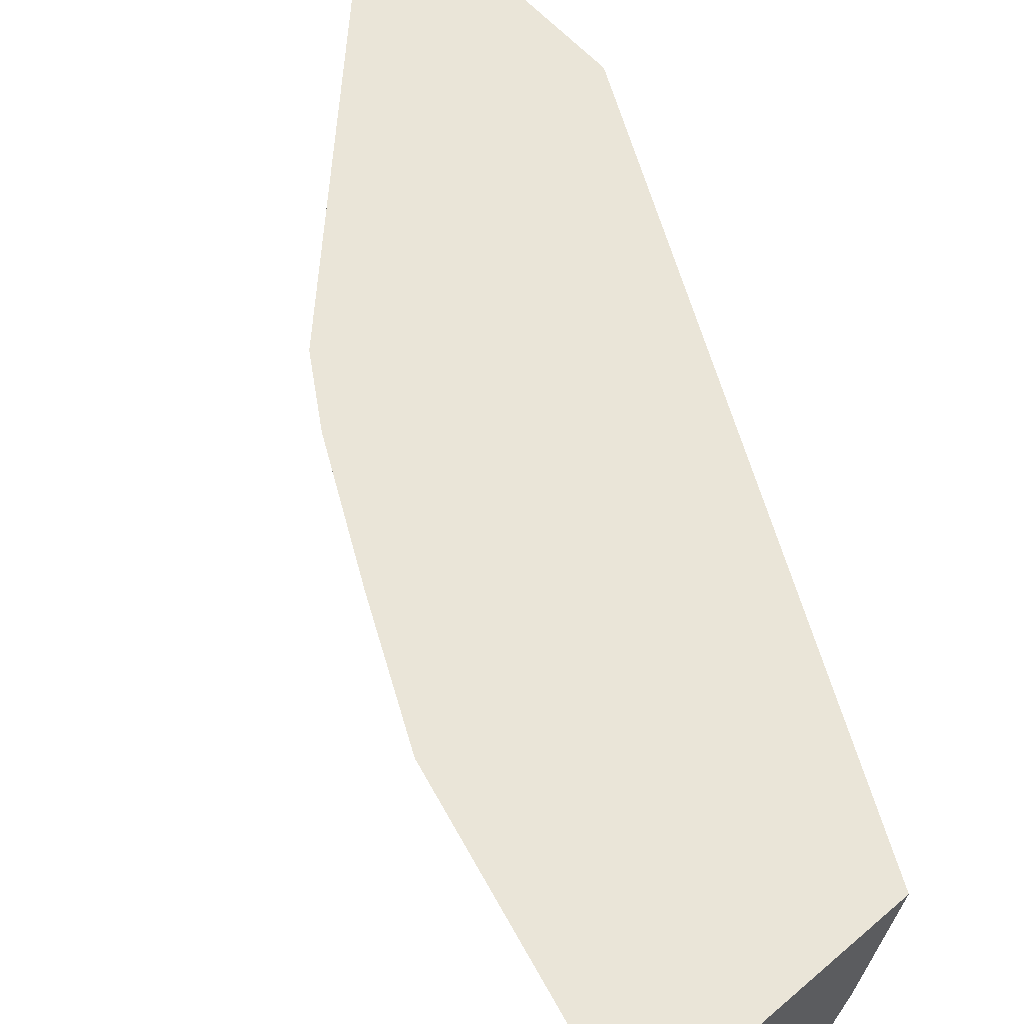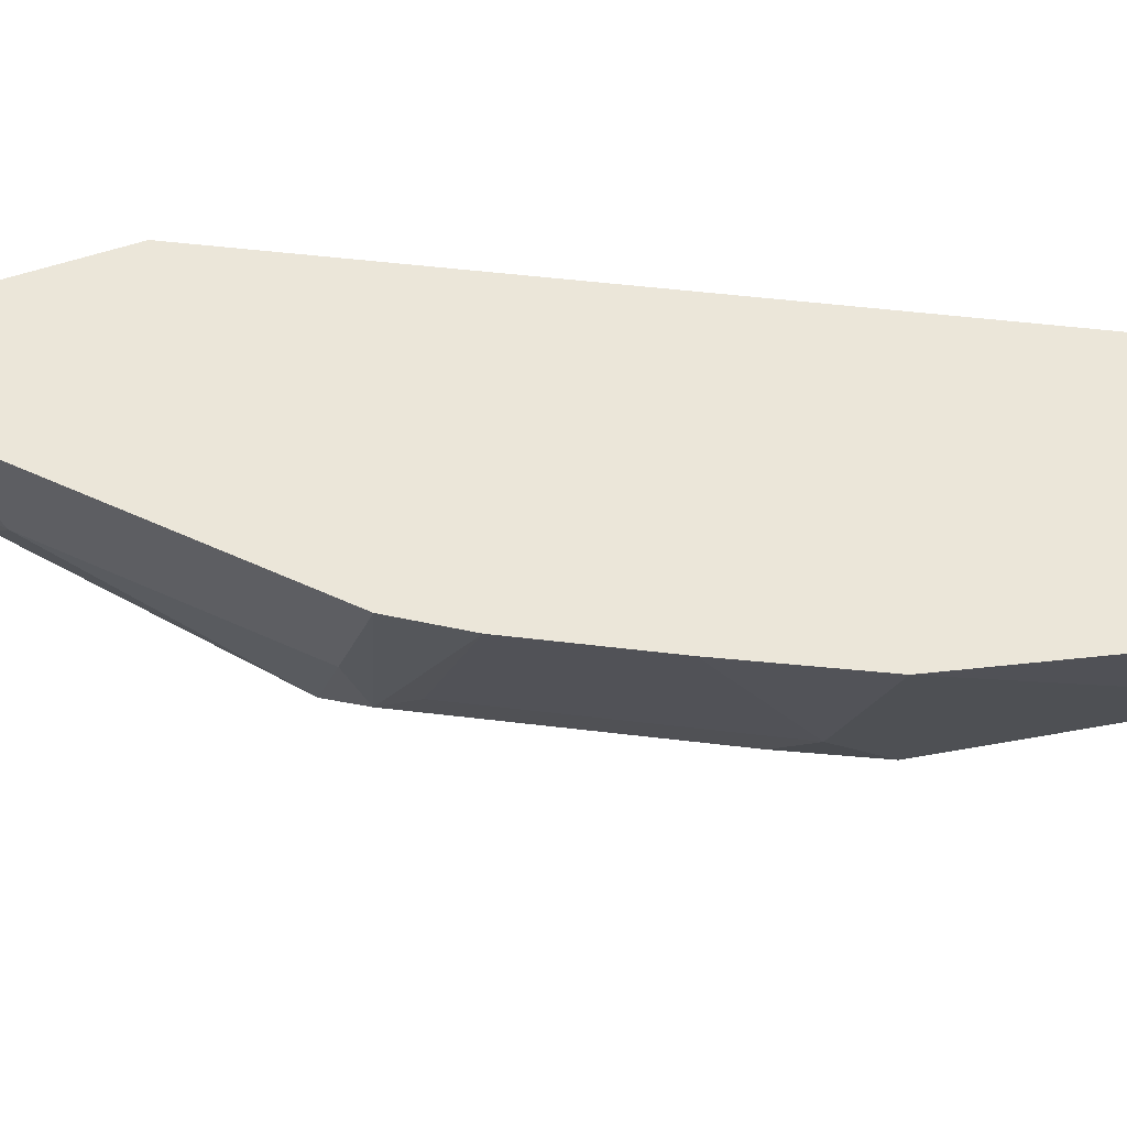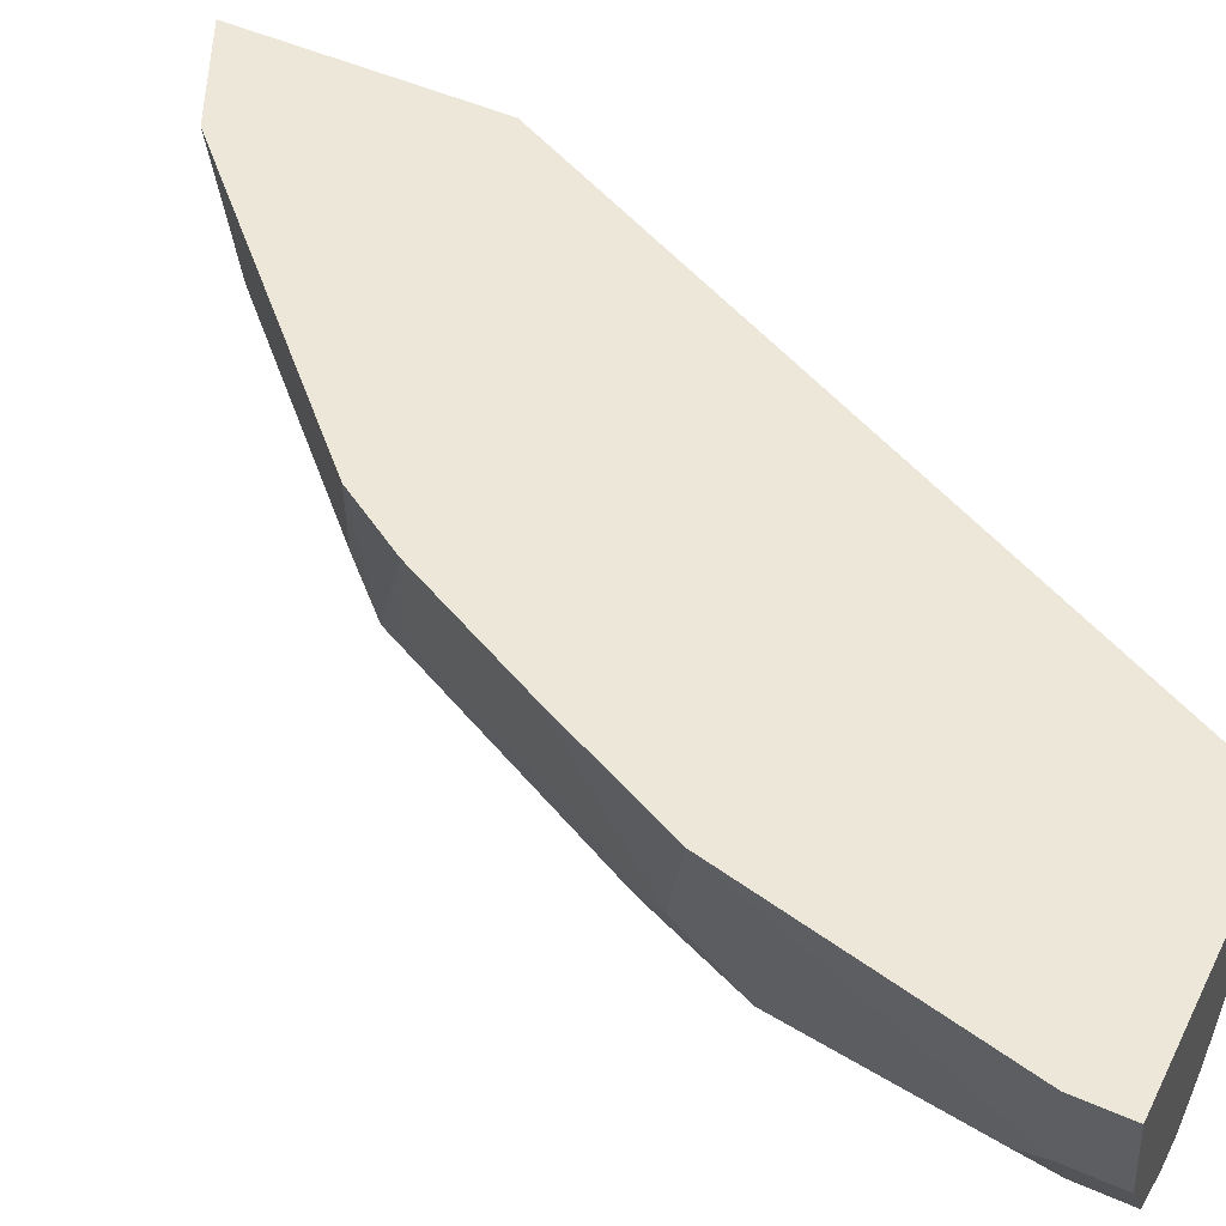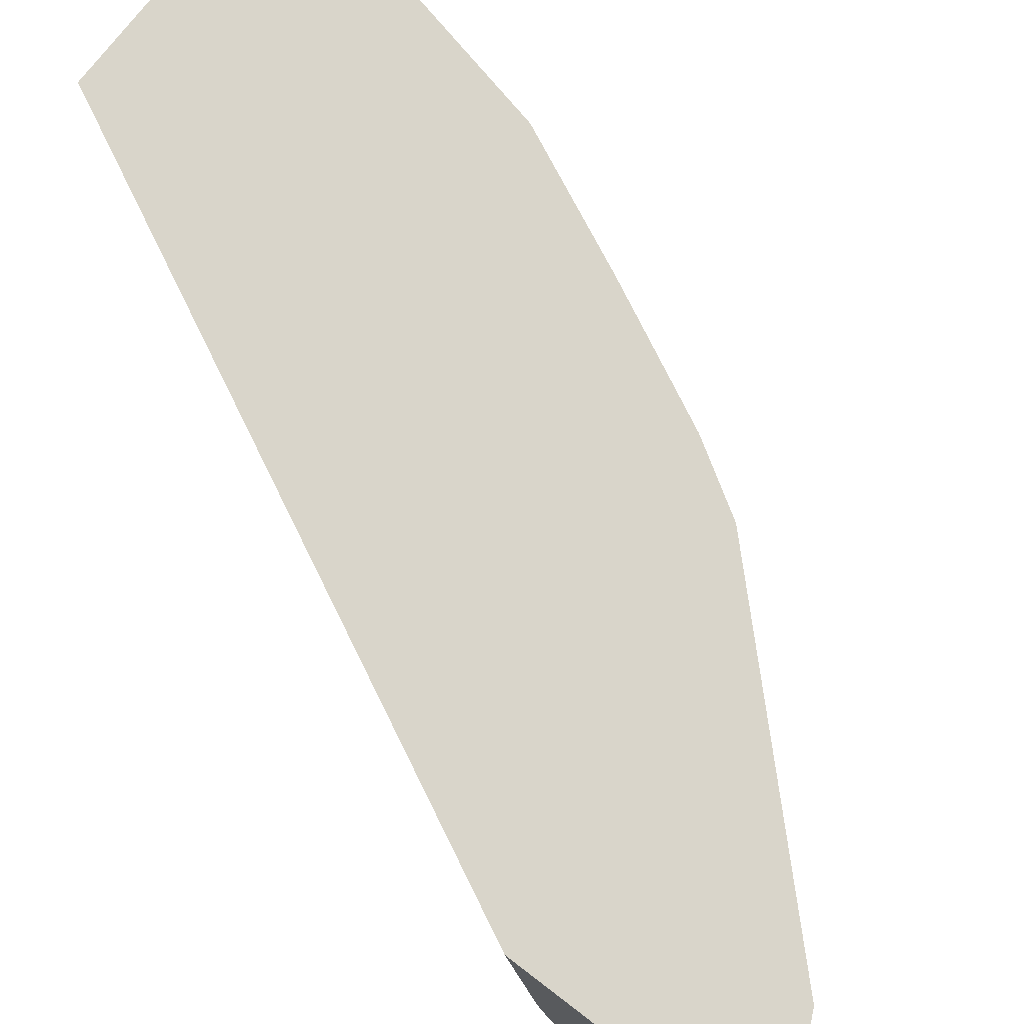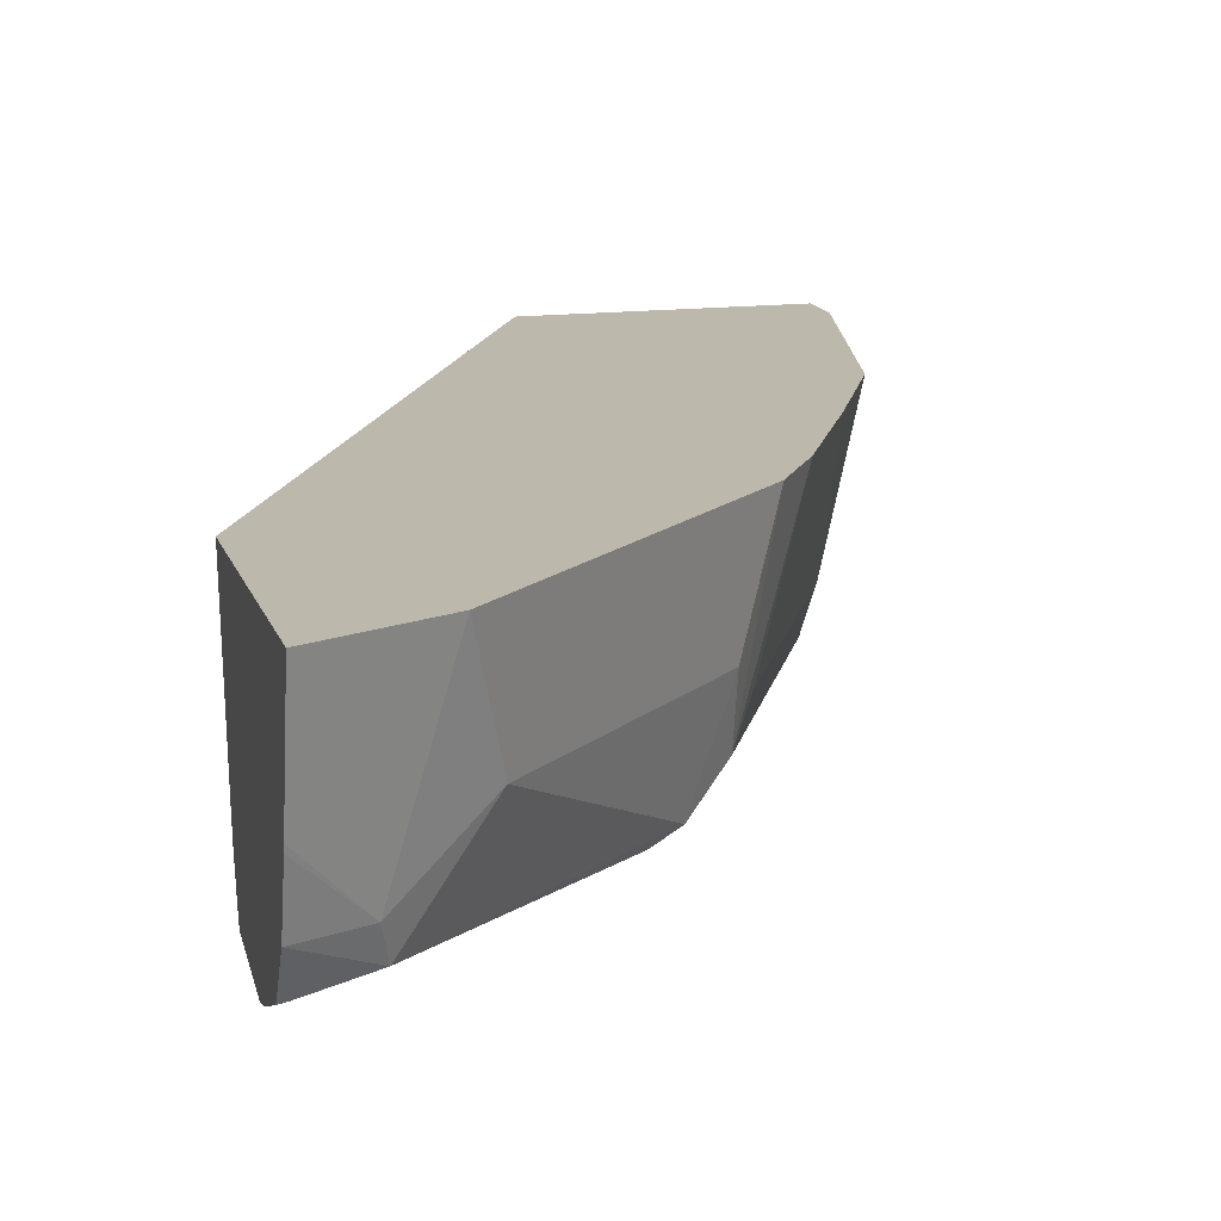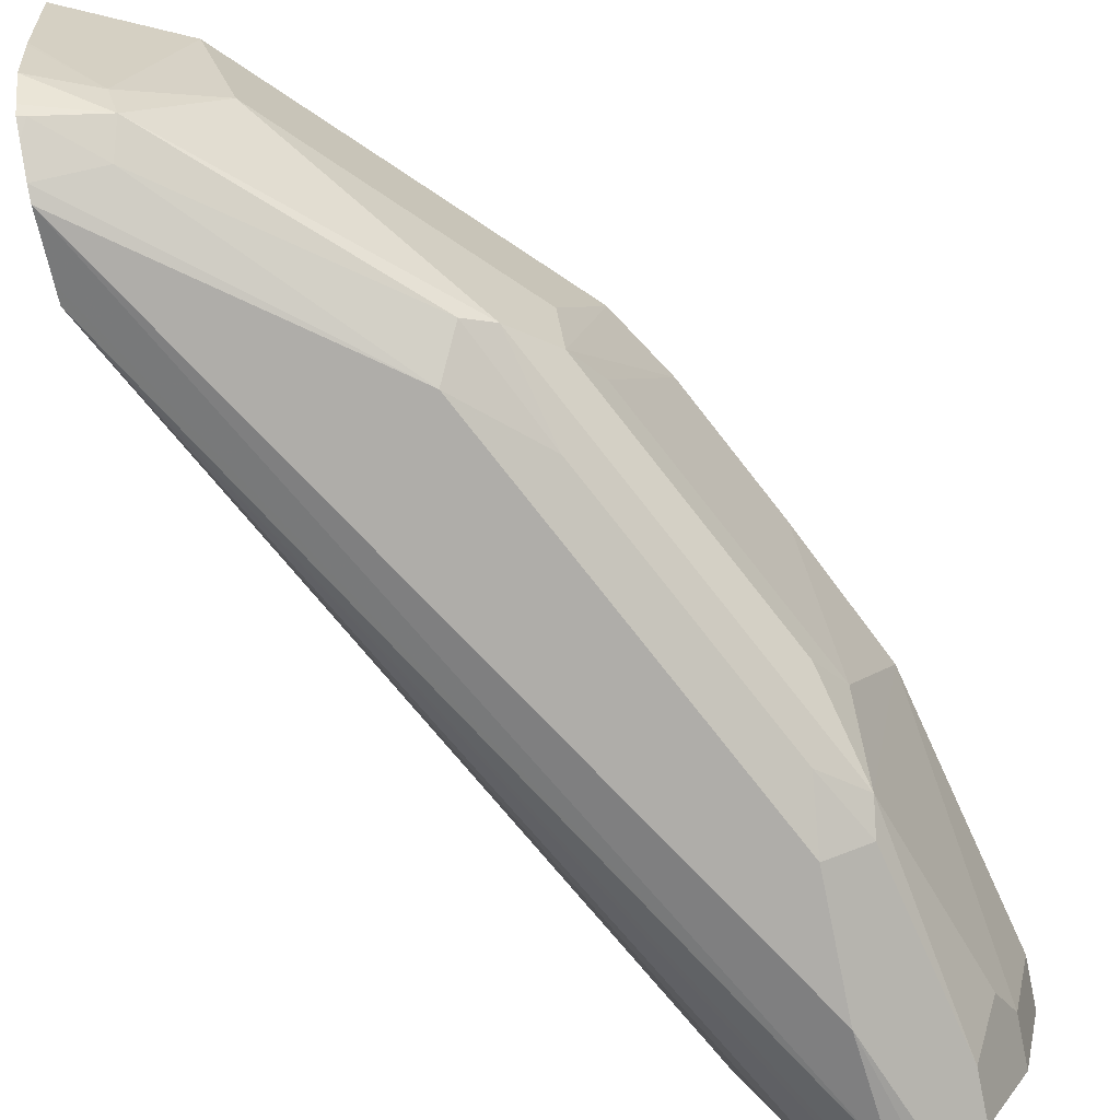
<metadata>
{"format":"obj","ext":"obj","renderer":"f3d","projection":"perspective","resolution":1024,"background":"white","views":[{"elev":59.2,"azim":138.6,"up":"+Z"},{"elev":56.8,"azim":70.5,"up":"+Z"},{"elev":49.9,"azim":115.9,"up":"+Z"},{"elev":74.4,"azim":-52.6,"up":"+Z"},{"elev":14.9,"azim":-14.9,"up":"+Z"},{"elev":-77.3,"azim":11.6,"up":"+Z"}]}
</metadata>
<code>
v 0.292 -0.4993 -0.5779
v 0.292 -0.4873 -0.6333
v 0.3444 -0.4749 -0.5779
v 0.292 -0.3769 -0.5779
v 0.292 -0.4865 -0.6363
v 0.3206 -0.467 -0.6649
v 0.3589 -0.4538 -0.6333
v 0.3905 -0.4222 -0.6333
v 0.4077 -0.4116 -0.5779
v 0.292 -0.3923 -0.6649
v 0.4591 -0.03947 -0.5779
v 0.292 -0.4784 -0.6649
v 0.3246 -0.4591 -0.6808
v 0.4354 -0.3641 -0.6808
v 0.4539 -0.3589 -0.6333
v 0.471 -0.3483 -0.5779
v 0.292 -0.3989 -0.6852
v 0.5818 -0.03947 -0.5779
v 0.4772 -0.03947 -0.6422
v 0.292 -0.4006 -0.6887
v 0.292 -0.4689 -0.6809
v 0.292 -0.4654 -0.6863
v 0.2956 -0.4644 -0.686
v 0.3206 -0.4433 -0.6887
v 0.4222 -0.3694 -0.686
v 0.4552 -0.3483 -0.6649
v 0.4472 -0.3166 -0.6887
v 0.4789 -0.2534 -0.6887
v 0.4987 -0.2375 -0.6808
v 0.471 -0.3482 -0.5779
v 0.5818 -0.06337 -0.5779
v 0.5699 -0.03947 -0.6333
v 0.4842 -0.03947 -0.6595
v 0.292 -0.4085 -0.6905
v 0.4961 -0.03947 -0.6755
v 0.4908 -0.05545 -0.6808
v 0.5121 -0.03947 -0.6873
v 0.292 -0.4573 -0.6896
v 0.292 -0.4433 -0.695
v 0.4116 -0.3483 -0.6966
v 0.467 -0.3324 -0.6491
v 0.4908 -0.3166 -0.5779
v 0.5185 -0.2217 -0.6649
v 0.4987 -0.2692 -0.6491
v 0.475 -0.2217 -0.6966
v 0.5106 -0.19 -0.6887
v 0.5304 -0.1742 -0.6808
v 0.5524 -0.19 -0.5779
v 0.5699 -0.06337 -0.6333
v 0.5488 -0.03947 -0.6755
v 0.292 -0.4362 -0.6966
v 0.5218 -0.03947 -0.6868
v 0.5066 -0.09501 -0.6966
v 0.5224 -0.2534 -0.5779
v 0.5304 -0.2058 -0.6491
v 0.5066 -0.1583 -0.6966
v 0.5277 -0.1583 -0.686
v 0.5488 -0.06337 -0.6755
v 0.562 -0.07917 -0.6491
v 0.5277 -0.03947 -0.686
f 26 41 42
f 26 42 30
f 26 43 44
f 26 44 41
f 28 56 46
f 28 45 56
f 28 46 47
f 28 47 29
f 25 40 27
f 28 40 45
f 27 40 28
f 24 40 25
f 20 33 35
f 23 39 24
f 23 38 39
f 22 38 23
f 20 37 34
f 20 36 37
f 20 35 36
f 19 33 20
f 18 49 32
f 18 31 49
f 16 26 30
f 15 26 16
f 29 47 43
f 24 39 40
f 31 48 49
f 46 57 47
f 32 58 50
f 52 60 53
f 50 53 60
f 50 56 53
f 50 57 56
f 50 58 57
f 49 59 58
f 48 54 55
f 47 59 48
f 47 58 59
f 47 57 58
f 47 48 55
f 14 43 26
f 32 49 58
f 46 56 57
f 43 55 44
f 43 47 55
f 41 54 42
f 41 44 54
f 40 56 45
f 40 53 56
f 40 51 53
f 39 51 40
f 37 53 51
f 37 52 53
f 35 37 36
f 34 37 51
f 44 55 54
f 14 29 43
f 48 59 49
f 14 27 28
f 3 6 7
f 2 6 3
f 2 5 6
f 1 5 2
f 1 12 5
f 1 21 12
f 1 22 21
f 1 38 22
f 1 39 38
f 1 51 39
f 1 34 51
f 1 20 34
f 3 7 8
f 1 17 20
f 1 4 10
f 1 11 4
f 1 18 11
f 1 31 18
f 1 48 31
f 1 54 48
f 1 30 42
f 1 16 30
f 1 9 16
f 1 3 9
f 1 2 3
f 14 28 29
f 1 10 17
f 3 8 15
f 1 42 54
f 4 11 10
f 3 15 9
f 14 25 27
f 14 26 15
f 13 25 14
f 13 24 25
f 13 22 23
f 13 21 22
f 12 21 13
f 11 20 17
f 11 19 20
f 11 33 19
f 11 35 33
f 11 37 35
f 13 23 24
f 11 60 52
f 11 52 37
f 6 13 7
f 6 12 13
f 7 14 8
f 8 14 15
f 7 13 14
f 9 15 16
f 10 11 17
f 11 18 32
f 11 32 50
f 11 50 60
f 5 12 6

</code>
